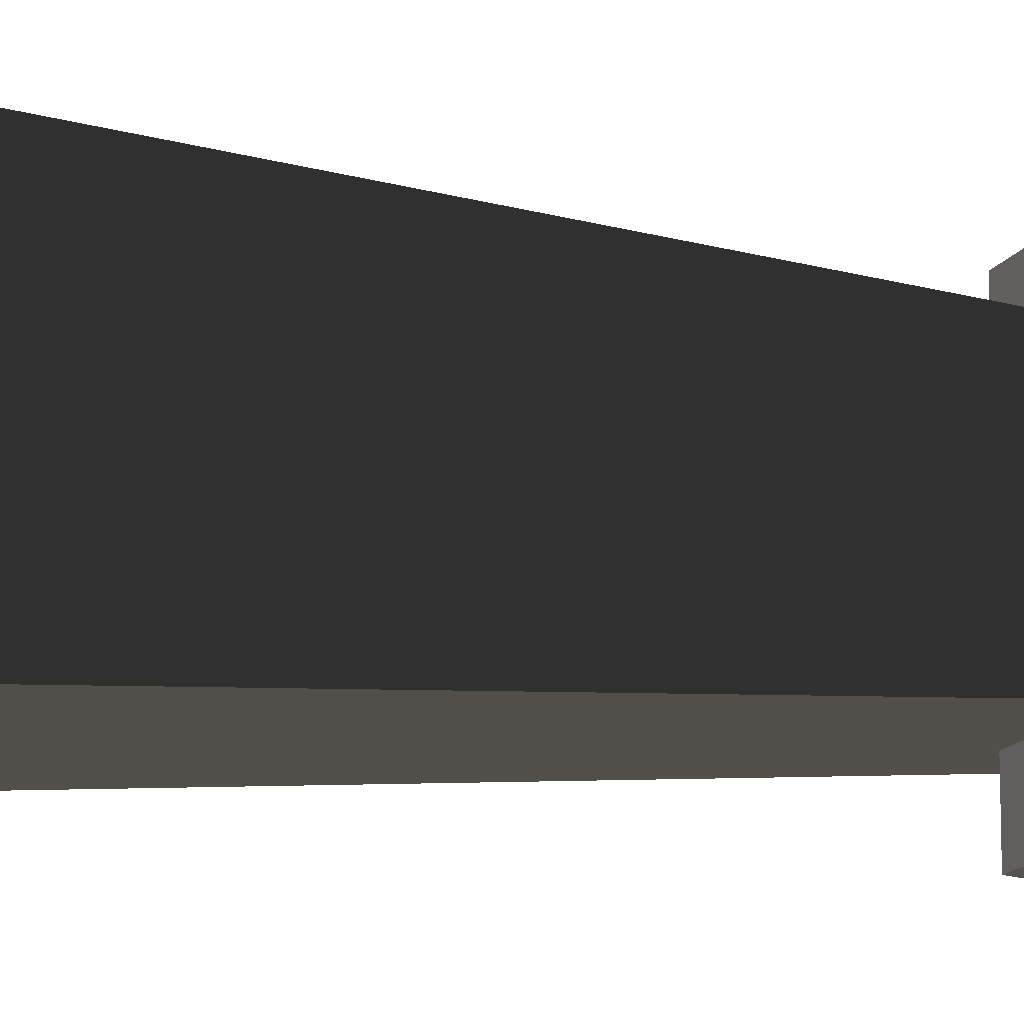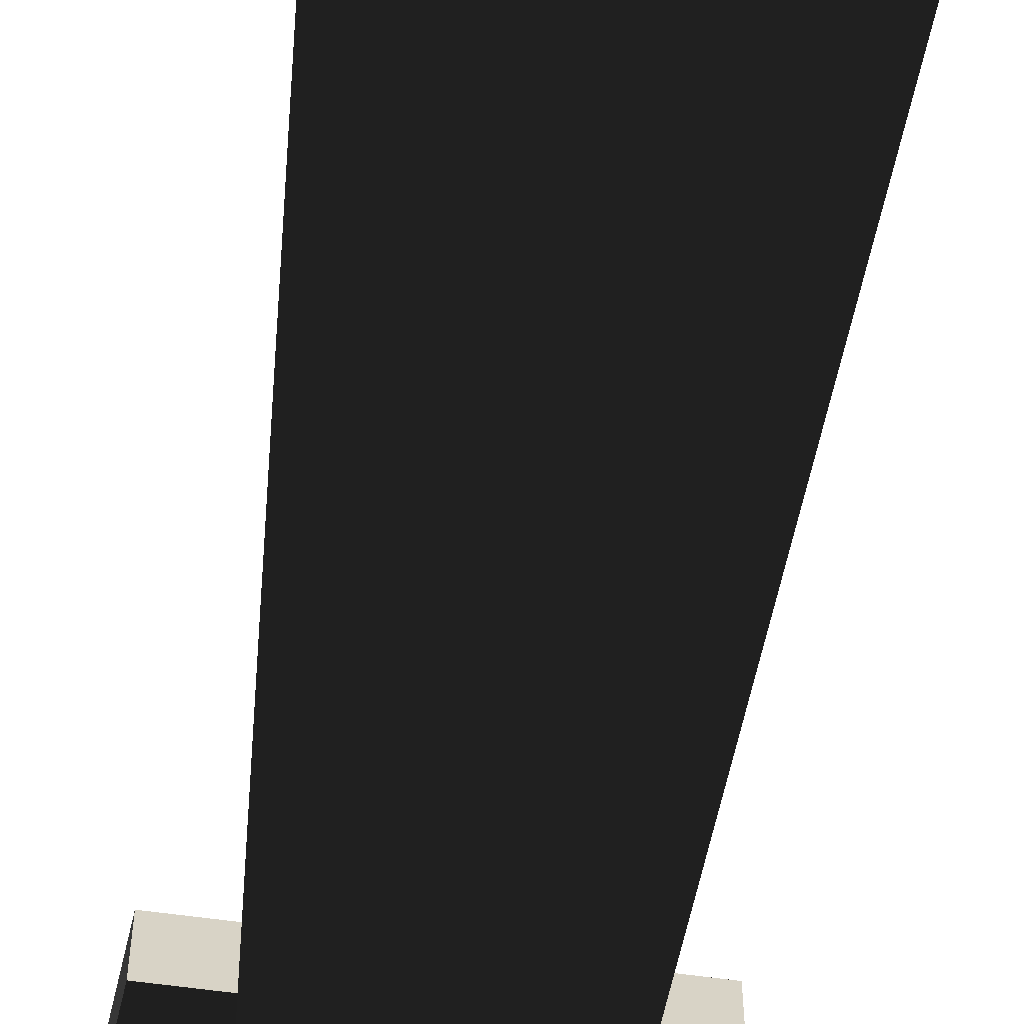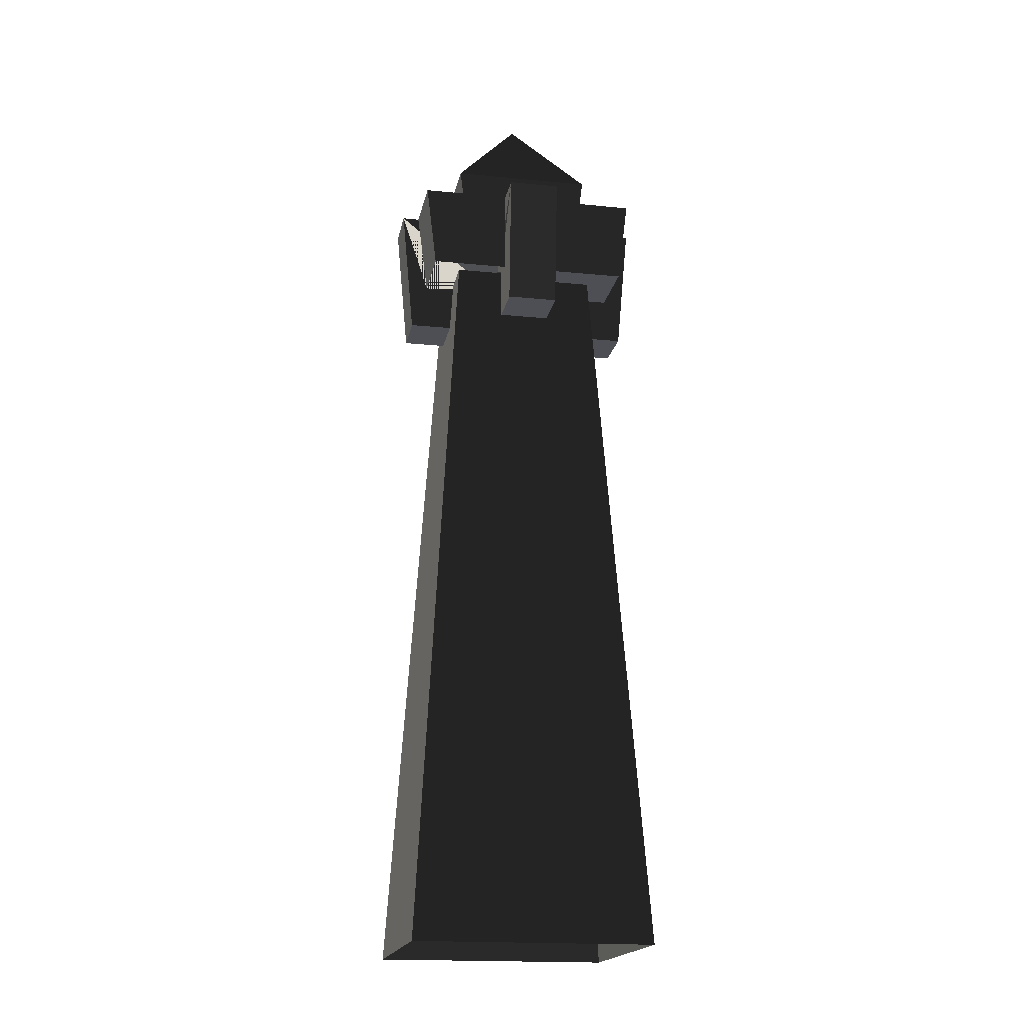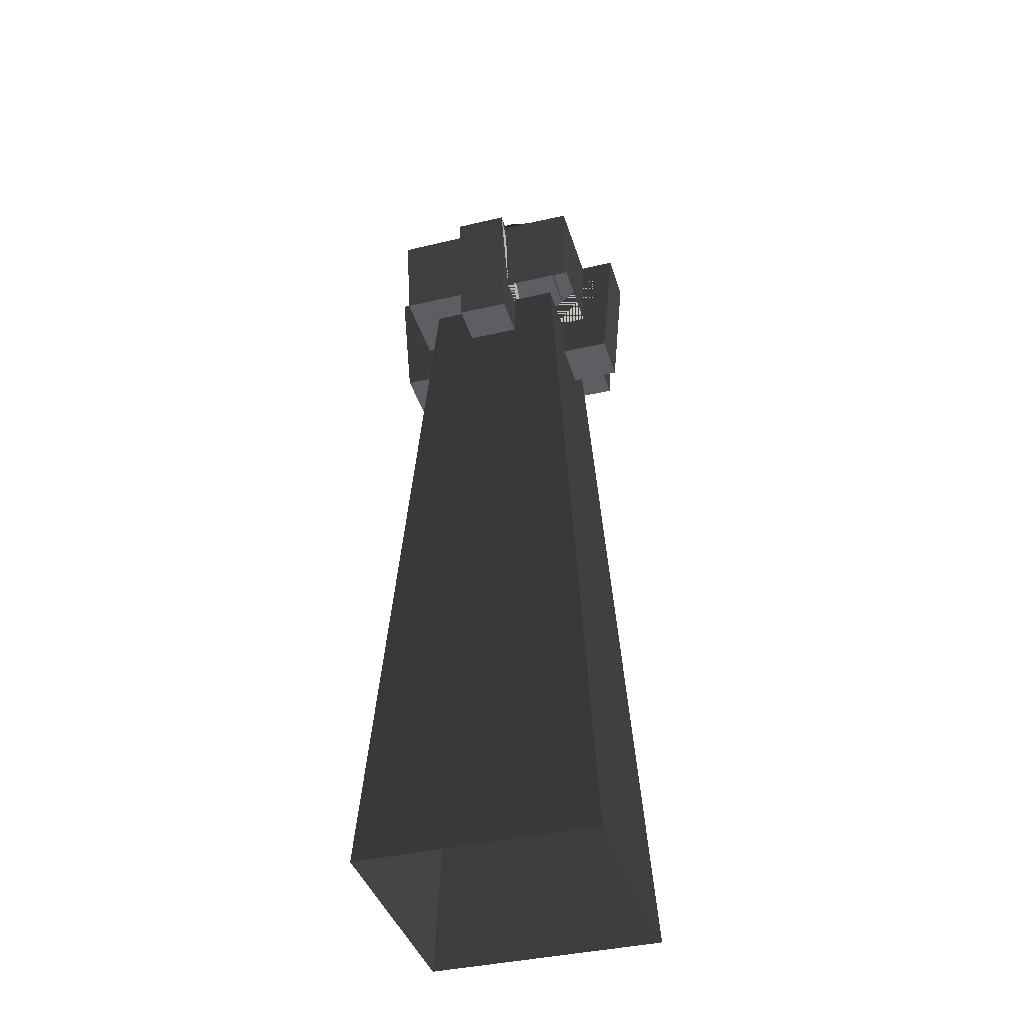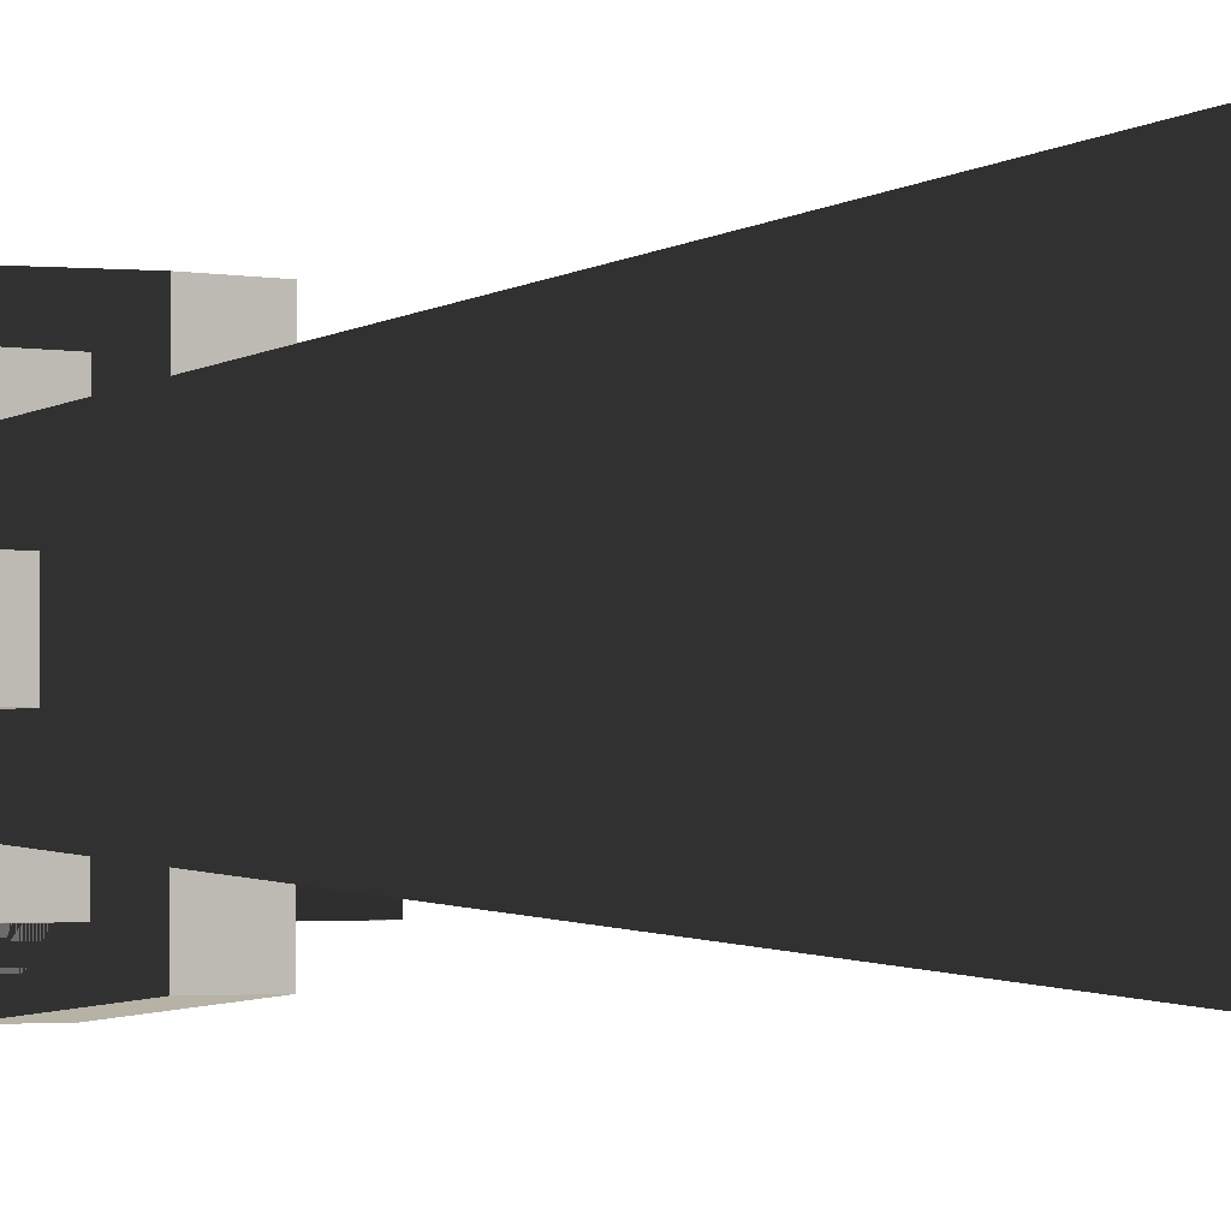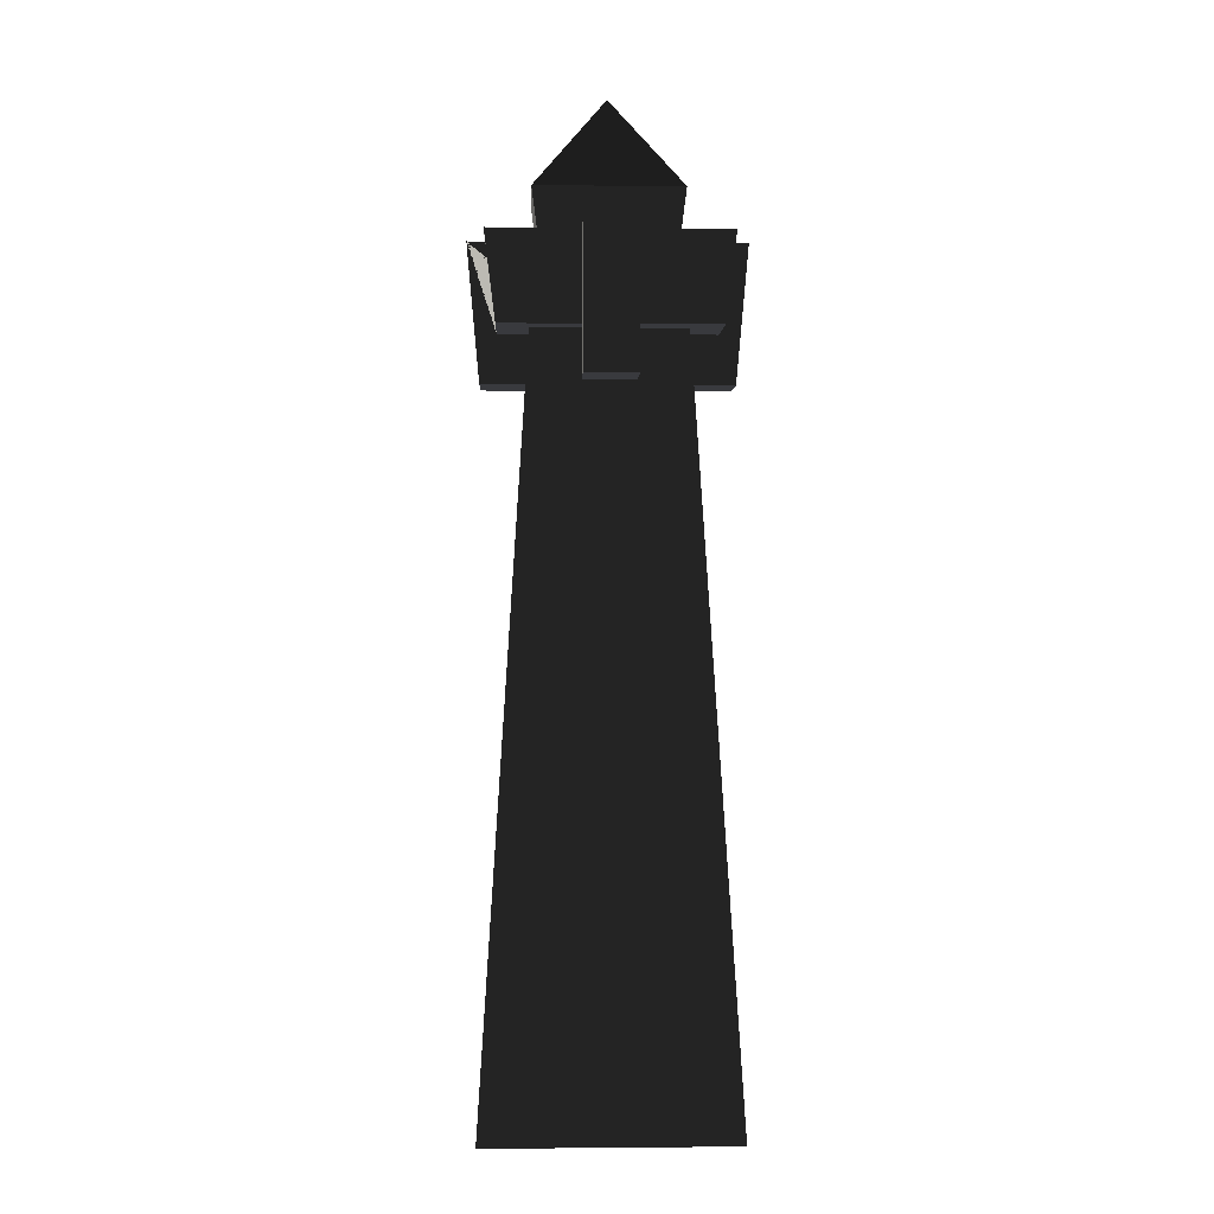
<metadata>
{"format":"obj","ext":"obj","renderer":"f3d","projection":"perspective","resolution":1024,"background":"white","views":[{"elev":-13.7,"azim":70.7,"up":"+Z"},{"elev":-62.4,"azim":-7.9,"up":"+Z"},{"elev":-18.4,"azim":169.3,"up":"+Y"},{"elev":-39.3,"azim":106.3,"up":"+Y"},{"elev":-2.2,"azim":-37.9,"up":"+Z"},{"elev":-0.6,"azim":-2.0,"up":"+Y"}]}
</metadata>
<code>
v -0.5597 5.651 -1.738e-06
v -0.9196 -0.001018 -9.515e-07
v -0.9196 -0.001018 -0.9068
v -0.5597 5.651 -0.52
v -0.9196 -0.001018 0.9068
v -0.5597 5.651 0.52
v -0.5597 5.651 -1.738e-06
v -0.5597 5.651 -0.52
v -2.797e-06 5.651 -0.52
v -3.616e-06 5.651 -2.386e-06
v 0.5597 5.651 -1.791e-06
v 0.5597 5.651 -0.52
v -3.284e-06 5.651 0.52
v -0.5597 5.651 0.52
v 0.5597 5.651 0.52
v -0.5597 5.651 -0.52
v -0.9196 -0.001018 -0.9068
v -2.892e-06 -0.001018 -0.9068
v -2.797e-06 5.651 -0.52
v 0.5597 5.651 -0.52
v 0.9196 -0.001018 -0.9068
v 0.5597 5.651 -1.791e-06
v 0.5597 5.651 -0.52
v 0.9196 -0.001018 -0.9068
v 0.9196 -0.001018 -1.841e-07
v 0.9196 -0.001018 0.9068
v 0.5597 5.651 0.52
v -0.5597 5.651 0.52
v -3.284e-06 5.651 0.52
v -3.429e-06 -0.001018 0.9068
v -0.9196 -0.001018 0.9068
v 0.5597 5.651 0.52
v 0.9196 -0.001018 0.9068
v -1.009 6.267 -0.1976
v -1.009 6.267 0.1976
v -0.9159 5.247 0.1951
v -0.9159 5.247 -0.1951
v -0.9159 5.247 0.1951
v -0.1951 5.247 0.1951
v -0.1951 5.247 -0.1951
v -0.9159 5.247 -0.1951
v 0.1951 5.247 0.1951
v 0.1951 5.247 -0.1951
v 0.1951 5.247 -0.9159
v -0.1951 5.247 -0.9159
v -0.1951 5.247 0.9159
v 0.1951 5.247 0.9159
v 0.9159 5.247 0.1951
v 0.9159 5.247 -0.1951
v 1.009 6.267 -0.1976
v 0.9159 5.247 -0.1951
v 0.9159 5.247 0.1951
v 1.009 6.267 0.1976
v 1.009 6.267 -0.1976
v 0.196 5.608 -0.196
v 0.1951 5.247 -0.1951
v 0.9159 5.247 -0.1951
v 0.2123 5.608 -0.196
v 0.7934 5.608 -0.196
v 0.8779 6.265 -0.1971
v -0.8766 6.267 -0.1976
v -0.7934 5.608 -0.196
v -0.7934 5.608 -0.7326
v -0.8738 6.265 -0.7418
v -0.196 5.608 -0.7326
v -0.1976 6.266 -0.743
v -0.8738 6.265 -0.7418
v -0.7934 5.608 -0.7326
v -0.7934 5.608 -0.196
v -0.2123 5.608 -0.196
v -0.7934 5.608 -0.7326
v -0.196 5.608 -0.7326
v -0.196 5.608 -0.196
v 0.1976 6.266 -0.743
v 0.196 5.608 -0.7326
v 0.7934 5.608 -0.7326
v 0.8738 6.265 -0.7418
v 0.7934 5.608 -0.196
v 0.8779 6.265 -0.1971
v 0.8738 6.265 -0.7418
v 0.7934 5.608 -0.7326
v -0.7934 5.608 0.196
v -0.8752 6.266 0.1976
v -0.8738 6.265 0.7418
v -0.7934 5.608 0.7326
v -0.2123 5.608 0.196
v -0.7934 5.608 0.196
v -0.7934 5.608 0.7326
v -0.196 5.608 0.196
v -0.196 5.608 0.7326
v -0.1976 6.267 0.7433
v -0.196 5.608 0.7326
v -0.7934 5.608 0.7326
v -0.8738 6.265 0.7418
v 0.196 5.608 0.196
v 0.196 5.608 0.7326
v 0.7934 5.608 0.7326
v 0.7934 5.608 0.196
v 0.196 5.608 0.7326
v 0.1976 6.265 0.7418
v 0.8738 6.265 0.7418
v 0.7934 5.608 0.7326
v 0.8764 6.267 0.1976
v 0.7934 5.608 0.196
v 0.7934 5.608 0.7326
v 0.8738 6.265 0.7418
v 0.1976 6.267 -1.009
v 0.196 5.608 -0.196
v 0.196 5.608 -0.7326
v 0.1976 6.266 -0.743
v 0.1951 5.247 -0.1951
v 0.1951 5.247 -0.9159
v -0.1976 6.267 -1.009
v -0.196 5.608 -0.196
v -0.1951 5.247 -0.1951
v -0.1951 5.247 -0.9159
v -0.196 5.608 -0.7326
v -0.1976 6.266 -0.743
v -0.9159 5.247 -0.1951
v -0.7934 5.608 -0.196
v -0.8766 6.267 -0.1976
v -1.009 6.267 -0.1976
v -0.2123 5.608 -0.196
v -0.196 5.608 -0.196
v -0.1951 5.247 -0.1951
v -1.009 6.267 0.1976
v -0.196 5.608 0.196
v -0.1951 5.247 0.1951
v -0.9159 5.247 0.1951
v -0.2123 5.608 0.196
v -0.7934 5.608 0.196
v -0.8752 6.266 0.1976
v -0.1951 5.247 0.9159
v -0.196 5.608 0.7326
v -0.1976 6.267 0.7433
v -0.1976 6.267 1.009
v -0.196 5.608 0.196
v -0.1951 5.247 0.1951
v 0.1951 5.247 0.9159
v 0.196 5.608 0.7326
v 0.196 5.608 0.196
v 0.1951 5.247 0.1951
v 0.1976 6.267 1.009
v 0.1976 6.265 0.7418
v 0.1976 6.267 1.009
v 0.1951 5.247 0.9159
v -0.1951 5.247 0.9159
v -0.1976 6.267 1.009
v 0.9159 5.247 0.1951
v 0.7934 5.608 0.196
v 0.8764 6.267 0.1976
v 1.009 6.267 0.1976
v 0.1951 5.247 0.1951
v 0.196 5.608 0.196
v -0.1951 5.247 -0.9159
v 0.1951 5.247 -0.9159
v 0.1976 6.267 -1.009
v -0.1976 6.267 -1.009
v 0.1976 6.266 -0.743
v -0.1976 6.266 -0.743
v -0.1976 6.267 -1.009
v 0.1976 6.267 -1.009
v -0.01132 6.266 -0.04378
v -0.8738 6.265 -0.7418
v -0.8766 6.267 -0.1976
v 0.8738 6.265 -0.7418
v 0.8779 6.265 -0.1971
v 0.8764 6.267 0.1976
v 1.009 6.267 -0.1976
v 1.009 6.267 0.1976
v 0.8738 6.265 0.7418
v 0.1976 6.265 0.7418
v -0.8752 6.266 0.1976
v -1.009 6.267 0.1976
v -1.009 6.267 -0.1976
v -0.8738 6.265 0.7418
v -0.1976 6.267 0.7433
v 0.1976 6.267 1.009
v -0.1976 6.267 1.009
v -0.5465 6.614 -1.516e-06
v -0.4962 6.227 -2.773e-06
v -0.4962 6.227 -0.4582
v -0.5465 6.614 -0.4639
v -0.4962 6.227 0.4582
v -0.5465 6.614 0.4639
v 0.5465 6.614 -1.15e-06
v 0.5465 6.614 -0.4639
v 0.4962 6.227 -0.4582
v 0.4962 6.227 -3.243e-06
v 0.4962 6.227 0.4582
v 0.5465 6.614 0.4639
v 0.5465 6.614 -0.4639
v -3.104e-06 6.614 -0.4639
v -3.369e-06 6.227 -0.4582
v 0.4962 6.227 -0.4582
v -0.4962 6.227 -0.4582
v -0.5465 6.614 -0.4639
v -0.5465 6.614 0.4639
v -2.883e-06 6.614 0.4639
v -2.712e-06 6.227 0.4582
v -0.4962 6.227 0.4582
v 0.5465 6.614 0.4639
v 0.4962 6.227 0.4582
v -3.104e-06 6.614 -0.4639
v -3.04e-06 7.334 -5.678e-07
v -0.5465 6.614 -0.4639
v 0.5465 6.614 -0.4639
v -0.5465 6.614 -0.4639
v -3.04e-06 7.334 -5.678e-07
v -0.5465 6.614 -1.516e-06
v -0.5465 6.614 0.4639
v 0.5465 6.614 -1.15e-06
v -3.04e-06 7.334 -5.678e-07
v 0.5465 6.614 -0.4639
v 0.5465 6.614 0.4639
v -0.5465 6.614 0.4639
v -3.04e-06 7.334 -5.678e-07
v -2.883e-06 6.614 0.4639
v 0.5465 6.614 0.4639
g Desert_Column_01_(3)_744_213
f 1 3 2
f 1 4 3
f 1 2 5
f 1 5 6
f 7 9 8
f 7 10 9
f 11 9 10
f 11 12 9
f 7 13 10
f 11 10 13
f 7 14 13
f 11 13 15
f 16 18 17
f 16 19 18
f 20 18 19
f 20 21 18
f 22 24 23
f 22 25 24
f 22 26 25
f 22 27 26
f 28 30 29
f 28 31 30
f 32 29 30
f 32 30 33
f 34 36 35
f 34 37 36
f 38 40 39
f 38 41 40
f 40 42 39
f 40 43 42
f 40 44 43
f 40 45 44
f 42 46 39
f 42 47 46
f 43 48 42
f 43 49 48
f 50 52 51
f 50 53 52
f 54 56 55
f 54 57 56
f 54 55 58
f 54 58 59
f 54 59 60
f 61 63 62
f 61 64 63
f 65 67 66
f 65 68 67
f 69 71 70
f 70 71 72
f 70 72 73
f 74 76 75
f 74 77 76
f 78 80 79
f 78 81 80
f 82 84 83
f 82 85 84
f 86 88 87
f 89 88 86
f 89 90 88
f 91 93 92
f 91 94 93
f 95 97 96
f 98 97 95
f 99 101 100
f 99 102 101
f 103 105 104
f 103 106 105
f 107 109 108
f 107 110 109
f 107 108 111
f 107 111 112
f 113 115 114
f 113 116 115
f 113 114 117
f 113 117 118
f 119 121 120
f 119 122 121
f 119 120 123
f 119 123 124
f 119 124 125
f 126 128 127
f 126 129 128
f 126 127 130
f 126 130 131
f 126 131 132
f 133 135 134
f 133 136 135
f 133 134 137
f 133 137 138
f 139 141 140
f 139 142 141
f 140 143 139
f 140 144 143
f 145 147 146
f 145 148 147
f 149 151 150
f 149 152 151
f 150 153 149
f 150 154 153
f 155 157 156
f 155 158 157
f 159 161 160
f 159 162 161
f 159 160 163
f 160 164 163
f 164 165 163
f 166 159 163
f 167 166 163
f 168 167 163
f 169 167 168
f 169 168 170
f 171 168 163
f 172 171 163
f 165 173 163
f 165 174 173
f 165 175 174
f 173 176 163
f 176 177 163
f 177 172 163
f 177 178 172
f 177 179 178
f 180 182 181
f 180 183 182
f 180 181 184
f 180 184 185
f 186 188 187
f 186 189 188
f 186 190 189
f 186 191 190
f 192 194 193
f 192 195 194
f 196 193 194
f 196 197 193
f 198 200 199
f 198 201 200
f 202 199 200
f 202 200 203
f 204 206 205
f 207 204 205
f 208 210 209
f 210 211 209
f 212 214 213
f 215 212 213
f 216 218 217
f 218 219 217

</code>
